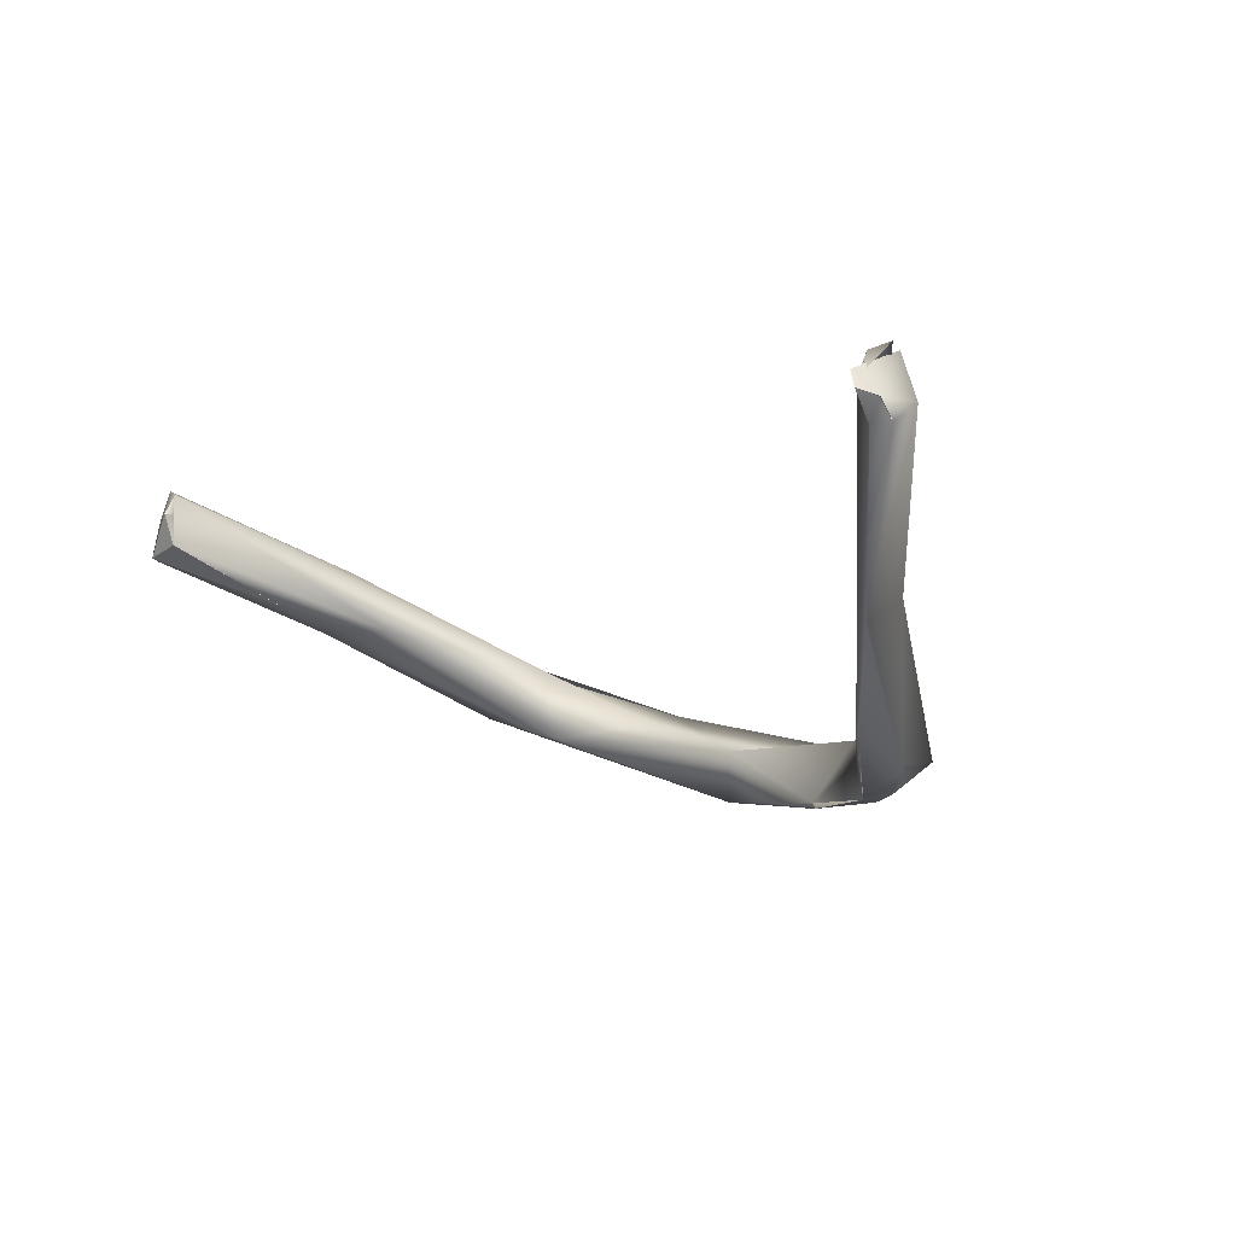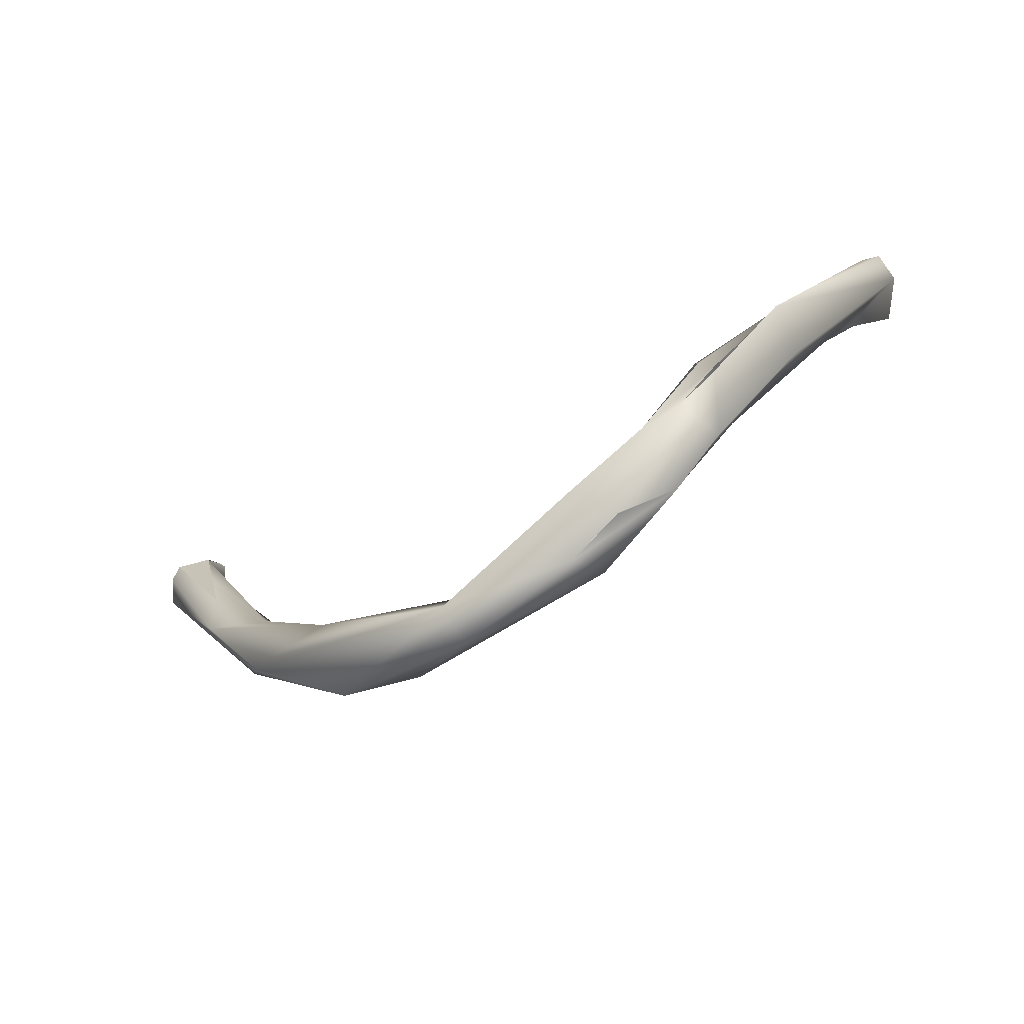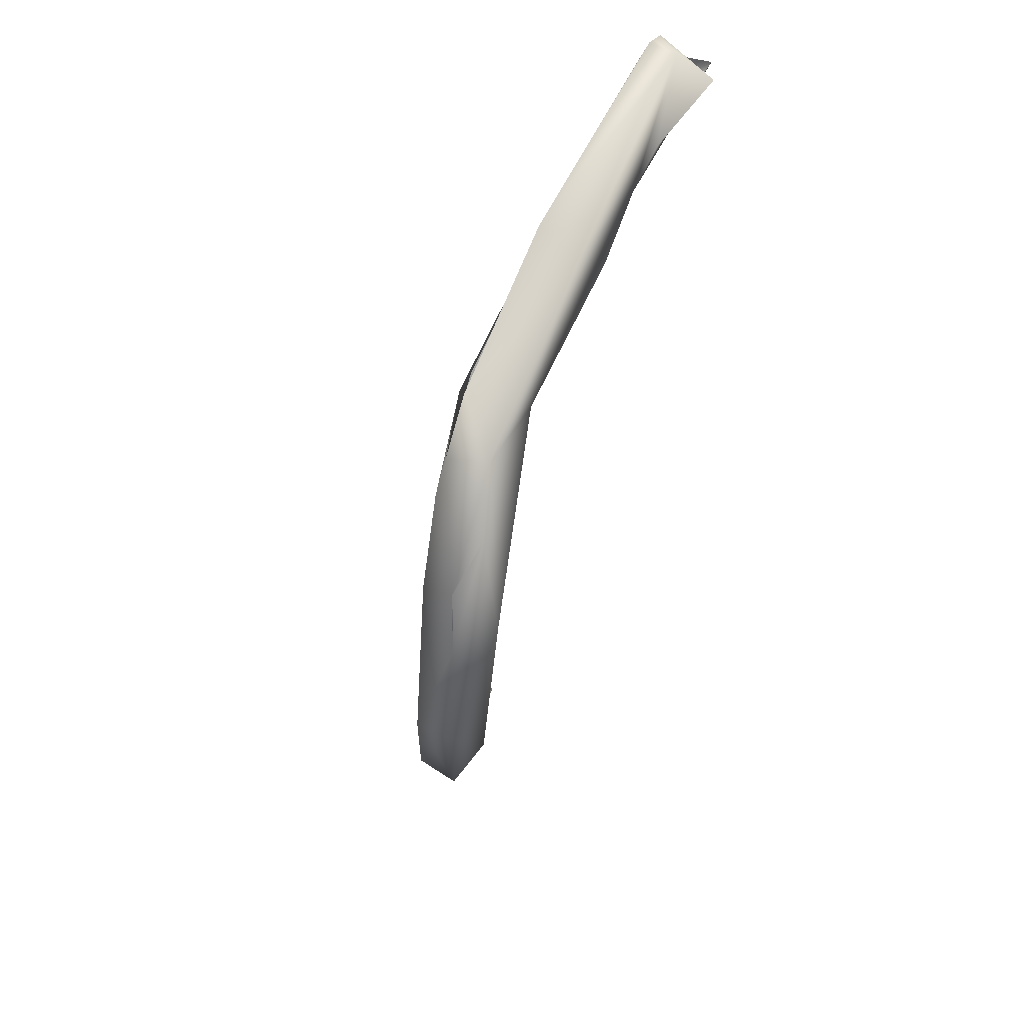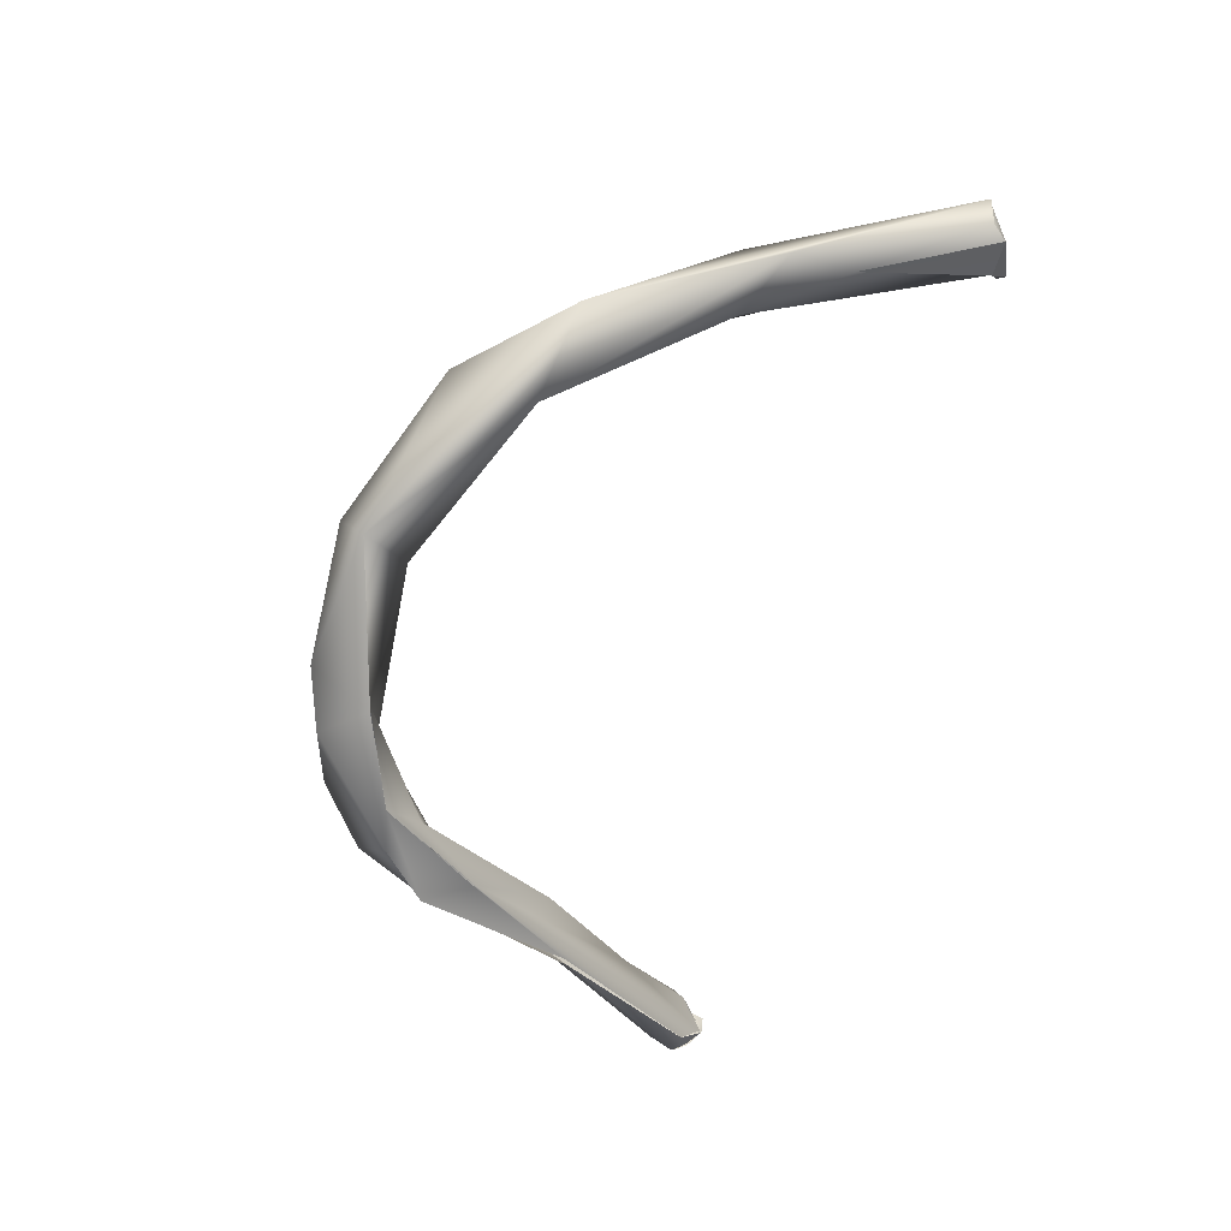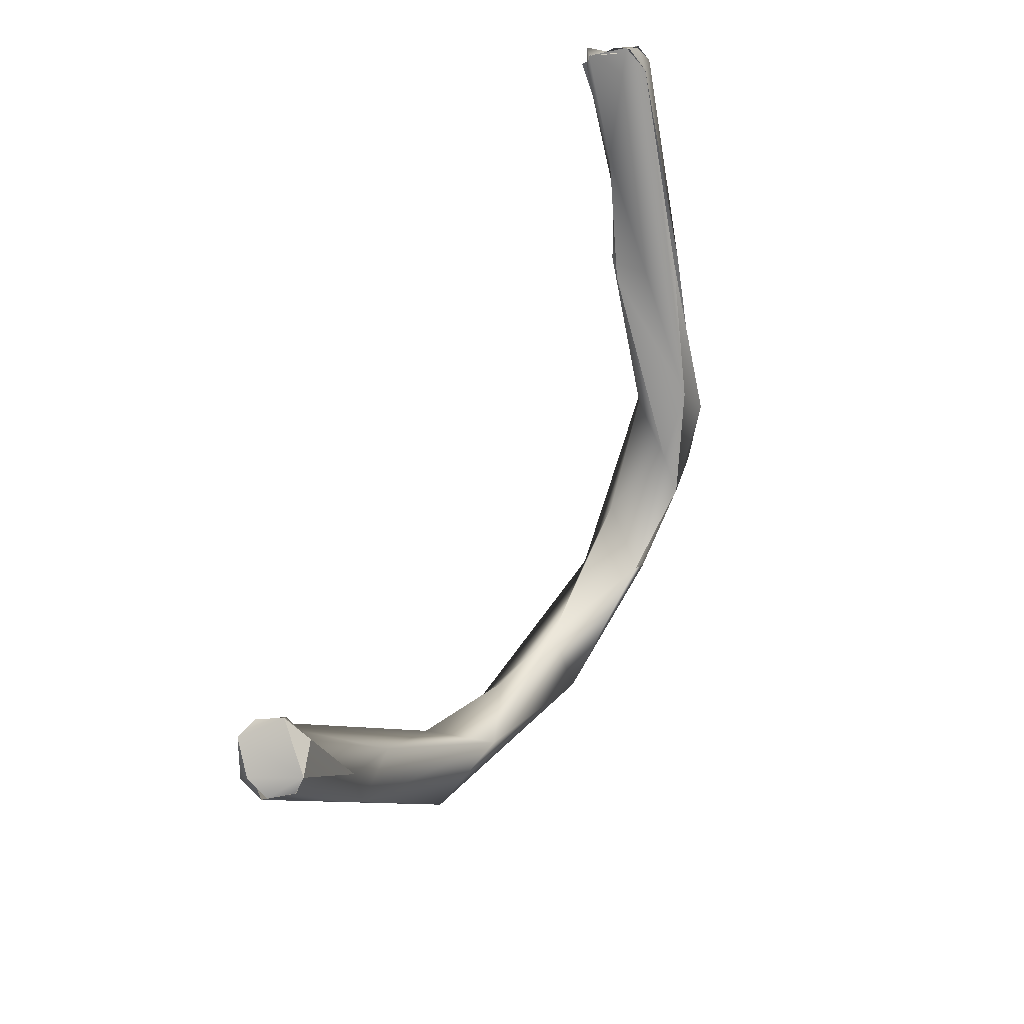
<metadata>
{"format":"obj","ext":"obj","renderer":"f3d","projection":"perspective","resolution":1024,"background":"white","views":[{"elev":-29.1,"azim":36.6,"up":"+Y"},{"elev":-55.9,"azim":11.5,"up":"+Z"},{"elev":-37.8,"azim":60.7,"up":"+Z"},{"elev":-51.6,"azim":-113.1,"up":"+Y"},{"elev":55.6,"azim":-82.4,"up":"+Z"}]}
</metadata>
<code>
o FJ3401.obj_grp1.2040
v -0.1717 -0.646 4.735
v -0.1887 -0.6441 4.749
v -0.1749 -0.6516 4.748
v -0.1962 -0.6262 4.771
v -0.1757 -0.6396 4.751
v -0.2029 -0.6346 4.776
v -0.1914 -0.6366 4.773
v -0.2138 -0.62 4.802
v -0.1981 -0.6242 4.776
v -0.204 -0.6219 4.787
v -0.2075 -0.6214 4.808
v -0.2031 -0.6339 4.786
v -0.2171 -0.6238 4.802
v -0.2157 -0.6287 4.803
v -0.2084 -0.6298 4.806
v -0.2085 -0.6297 4.806
v -0.2148 -0.6214 4.804
v -0.2168 -0.6245 4.802
v -0.2143 -0.6297 4.805
v -0.2157 -0.6286 4.803
v -0.2099 -0.6193 4.807
v -0.2099 -0.6193 4.807
v -0.2099 -0.6193 4.807
v -0.2073 -0.6259 4.81
v -0.2143 -0.6297 4.805
v -0.2143 -0.6297 4.805
v -0.2073 -0.6259 4.81
v -0.2143 -0.6297 4.805
v -0.2084 -0.6298 4.806
v -0.2065 -0.6259 4.808
v -0.2073 -0.6259 4.81
v -0.1488 -0.6581 4.728
v -0.1516 -0.6633 4.731
v -0.1587 -0.6472 4.735
v -0.1735 -0.6415 4.749
v -0.1592 -0.6508 4.742
v -0.2072 -0.6216 4.808
v -0.2073 -0.6259 4.81
v -0.1257 -0.6627 4.734
v -0.146 -0.6589 4.739
v -0.1299 -0.6728 4.74
v -0.1298 -0.6683 4.731
v -0.1294 -0.674 4.741
v -0.1124 -0.6725 4.739
v -0.1164 -0.6789 4.748
v -0.1218 -0.6729 4.735
v -0.1219 -0.6727 4.735
v -0.1101 -0.6805 4.75
v -0.1193 -0.6668 4.745
v -0.1136 -0.6759 4.754
v -0.1046 -0.6758 4.747
v -0.1034 -0.6818 4.758
v -0.105 -0.67 4.76
v -0.1067 -0.6784 4.766
v -0.1023 -0.6699 4.759
v -0.1063 -0.6784 4.766
v -0.08951 -0.6684 4.781
v -0.1037 -0.6808 4.758
v -0.09169 -0.6743 4.787
v -0.09417 -0.6641 4.783
v -0.0913 -0.6624 4.784
v -0.09242 -0.6738 4.786
v -0.0913 -0.6624 4.784
v -0.09458 -0.6637 4.783
v -0.08387 -0.6614 4.794
v -0.08258 -0.6603 4.801
v -0.06863 -0.662 4.812
v -0.07877 -0.6596 4.801
v -0.07375 -0.6652 4.815
v -0.07069 -0.6656 4.815
v -0.06964 -0.6544 4.815
v -0.07385 -0.6548 4.814
v -0.07043 -0.6536 4.812
v -0.07058 -0.6635 4.818
v -0.0708 -0.6634 4.817
v -0.07284 -0.6615 4.819
v -0.07276 -0.655 4.816
v -0.07276 -0.655 4.816
v -0.0735 -0.6601 4.818
v -0.07315 -0.6621 4.819
v -0.07315 -0.6621 4.819
v -0.07357 -0.6593 4.819
f 33 3 2
f 1 2 4
f 5 1 4
f 2 3 6
f 7 6 3
f 8 10 4
f 4 9 5
f 5 9 11
f 7 12 6
f 13 2 6
f 8 4 13
f 13 4 2
f 6 14 13
f 6 12 14
f 7 16 12
f 11 16 7
f 17 18 19
f 20 19 18
f 17 19 21
f 8 22 10
f 13 23 8
f 9 10 22
f 22 11 9
f 21 19 24
f 12 25 14
f 15 26 12
f 27 28 29
f 30 16 11
f 16 30 31
f 1 32 33
f 34 1 5
f 35 36 34
f 1 33 2
f 36 5 3
f 5 7 3
f 5 11 7
f 37 21 24
f 11 38 30
f 34 39 32
f 1 34 32
f 41 40 33
f 40 36 3
f 33 40 3
f 42 33 32
f 39 42 32
f 33 42 43
f 34 36 40
f 34 40 39
f 33 43 41
f 39 44 42
f 46 43 42
f 42 44 47
f 43 46 48
f 43 48 45
f 49 39 40
f 49 40 41
f 49 41 50
f 41 45 50
f 47 44 46
f 48 46 51
f 44 51 46
f 49 50 53
f 48 52 45
f 39 51 44
f 50 45 54
f 49 55 39
f 53 55 49
f 51 39 55
f 52 56 45
f 55 57 51
f 58 48 51
f 51 57 58
f 60 53 50
f 61 55 53
f 56 52 62
f 59 58 57
f 63 53 60
f 50 54 64
f 61 65 55
f 55 65 57
f 62 54 56
f 66 64 54
f 65 63 60
f 65 67 57
f 57 67 59
f 68 67 65
f 69 54 62
f 67 70 59
f 69 59 70
f 60 66 65
f 68 65 71
f 71 65 72
f 68 73 67
f 70 75 69
f 66 54 76
f 72 65 66
f 72 77 71
f 72 66 78
f 78 66 76
f 76 54 69
f 75 81 69
f 80 74 82
f 67 73 74
f 70 67 74
f 77 79 71
f 73 82 74

</code>
